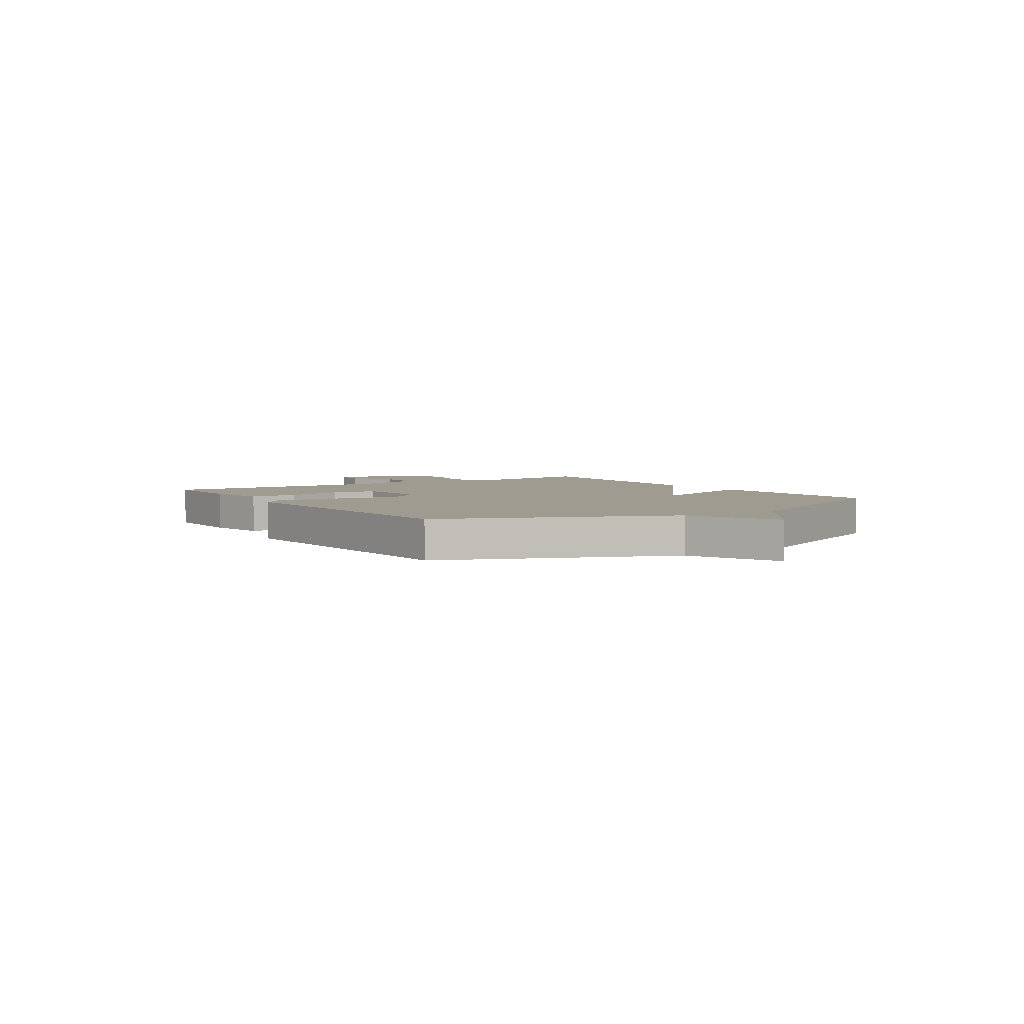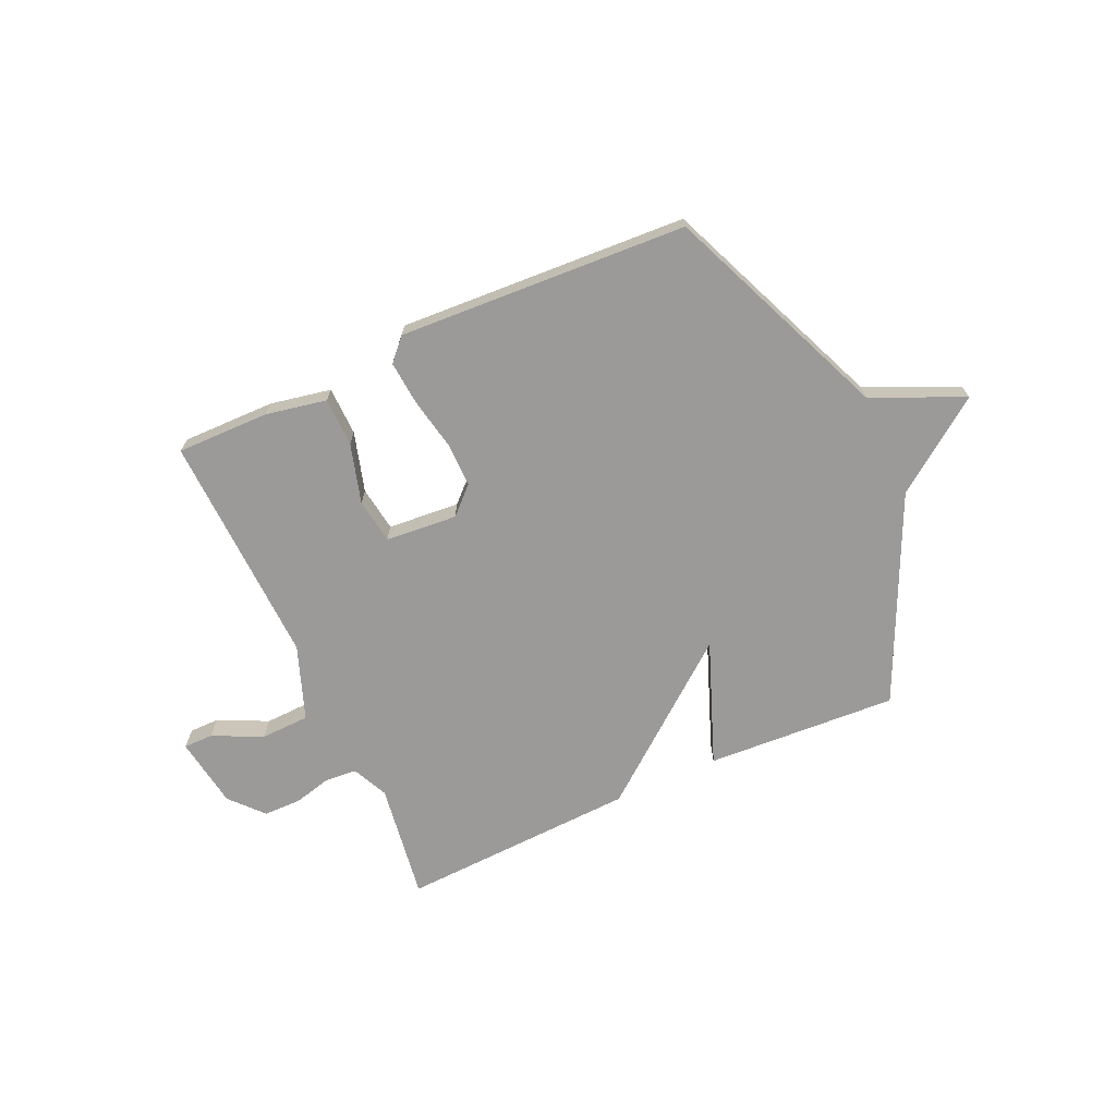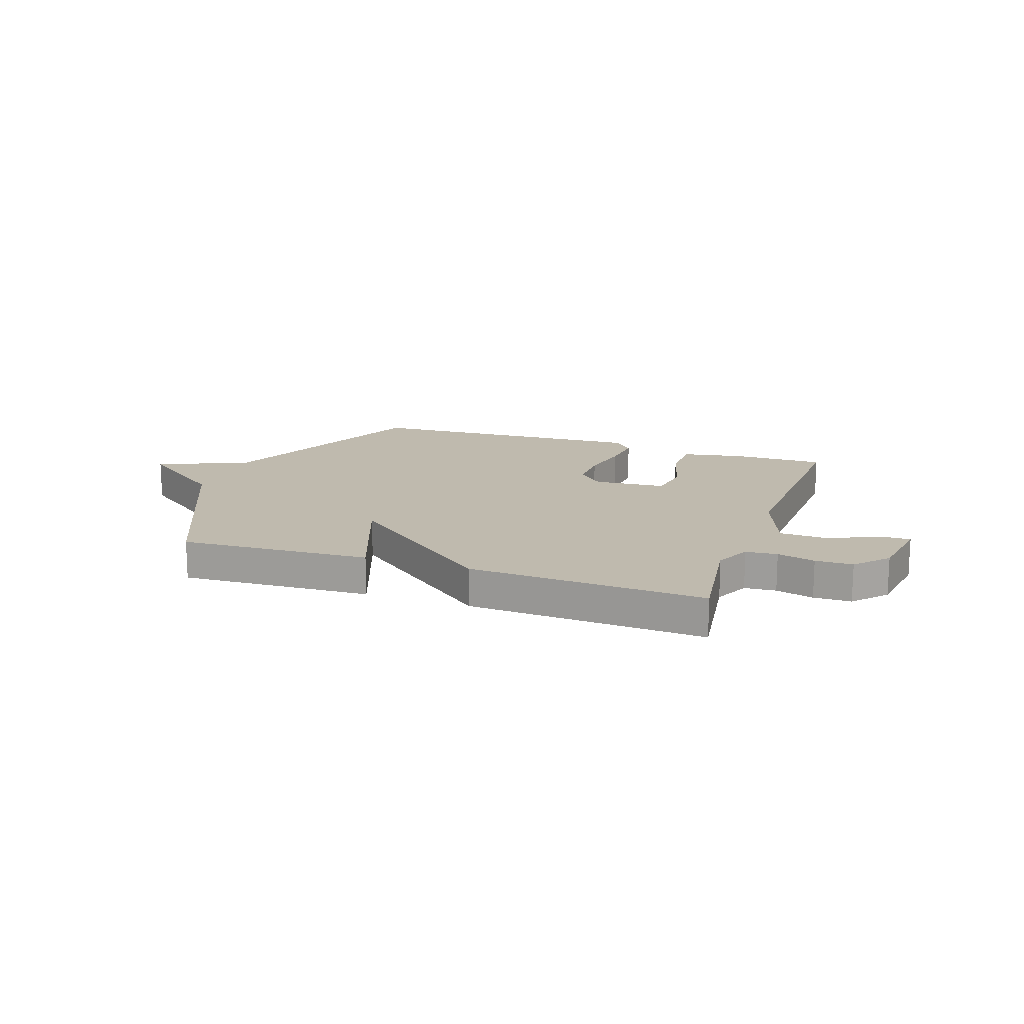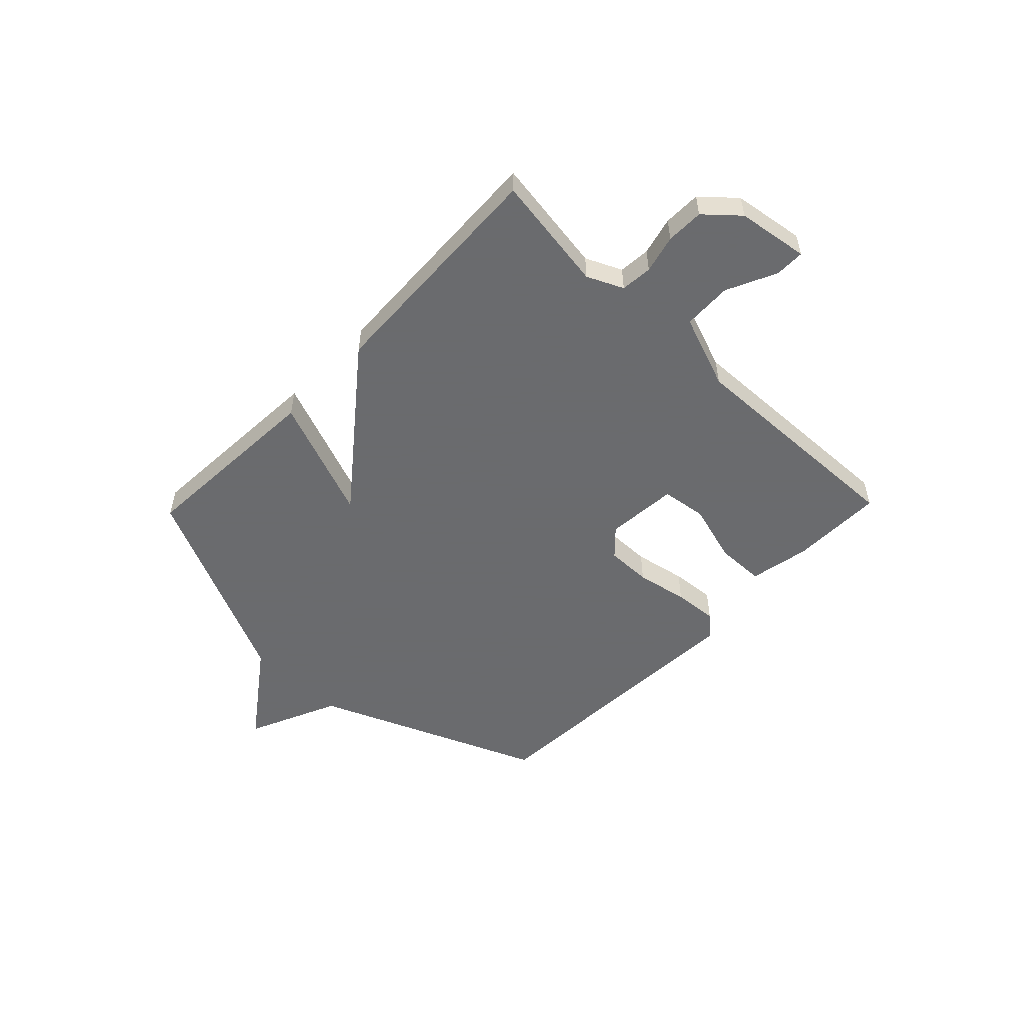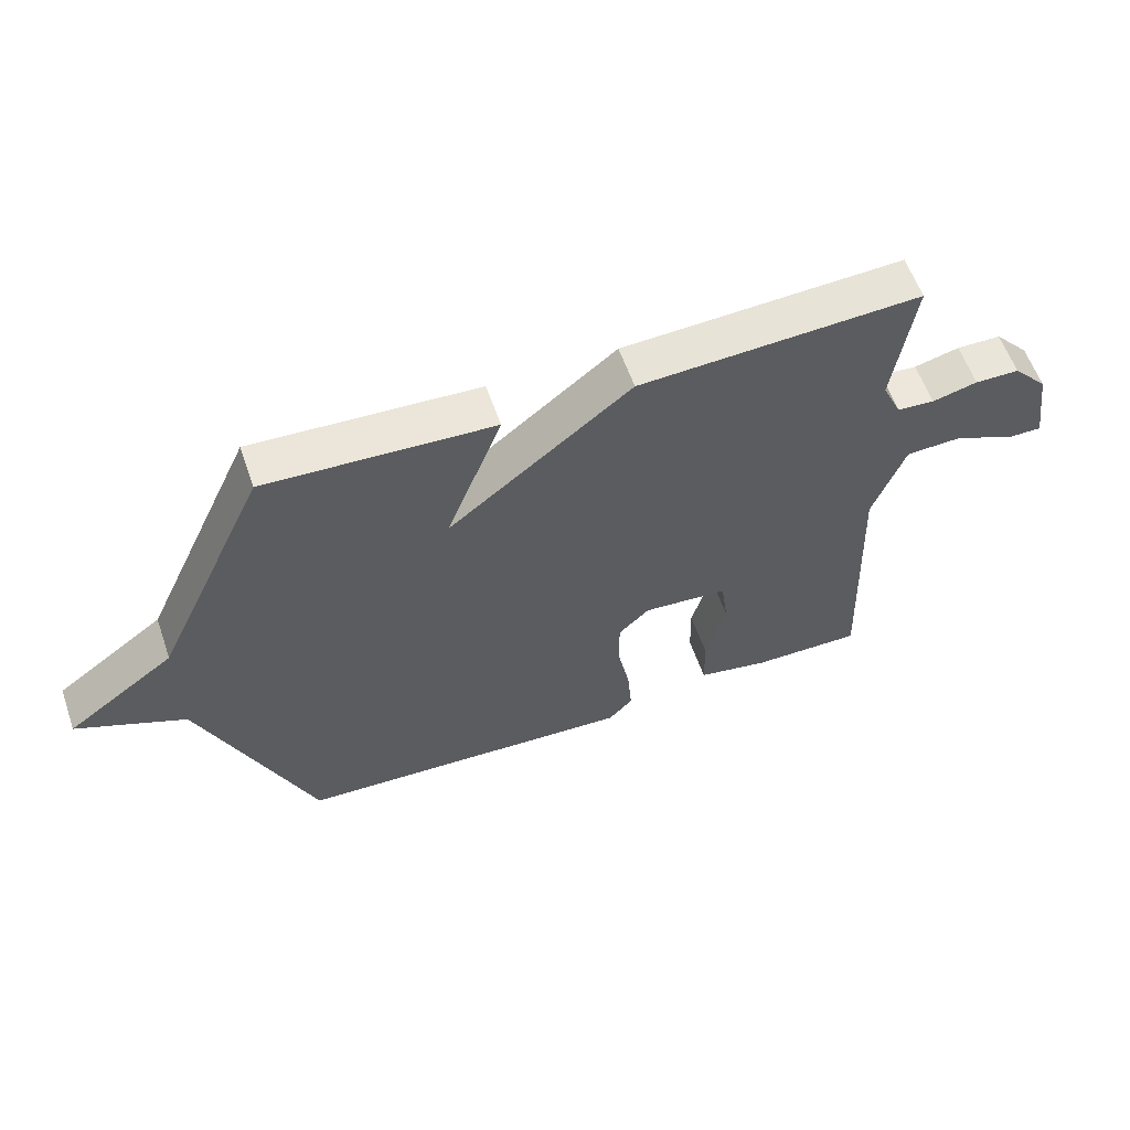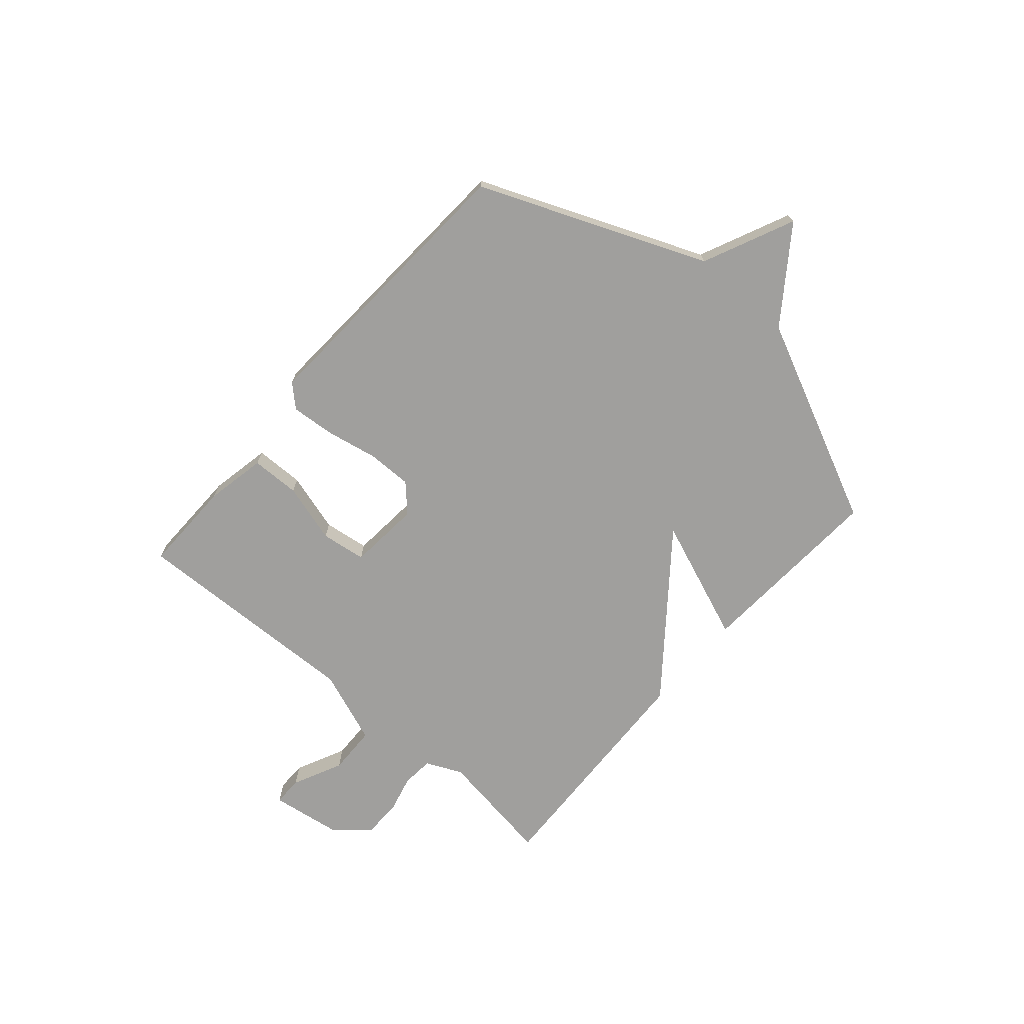
<metadata>
{"format":"obj","ext":"obj","renderer":"f3d","projection":"perspective","resolution":1024,"background":"white","views":[{"elev":4.1,"azim":-123.6,"up":"+Y"},{"elev":-69.3,"azim":-155.7,"up":"+Y"},{"elev":15.7,"azim":19.5,"up":"+Y"},{"elev":-53.3,"azim":46.0,"up":"+Y"},{"elev":58.9,"azim":-19.2,"up":"+Z"},{"elev":-71.3,"azim":-131.2,"up":"+Y"}]}
</metadata>
<code>
v 0.5 0.07 0.5
v 0.468 0.07 0.281
v 0.499 0.07 0.214
v 0.558 0.07 0.209
v 0.629 0.07 0.227
v 0.699 0.07 0.226
v 0.754 0.07 0.165
v 0.774 0.07 0.032
v 0.719 0.07 0.032
v 0.626 0.07 0.076
v 0.535 0.07 0.073
v 0.484 0.07 -0.065
v 0.5 0.07 -0.5
v 0.327 0.07 -0.498
v 0.214 0.07 -0.476
v 0.212 0.07 -0.385
v 0.244 0.07 -0.274
v 0.232 0.07 -0.19
v 0.098 0.07 -0.179
v 0.049 0.07 -0.226
v 0.05 0.07 -0.31
v 0.069 0.07 -0.406
v 0.076 0.07 -0.488
v 0.038 0.07 -0.529
v -0.5 0.07 -0.5
v -0.676 0.07 -0.08
v -0.846 0.07 -0.004
v -0.676 0.07 0.12
v -0.5 0.07 0.5
v -0.143 0.07 0.48
v -0.231 0.07 0.251
v 0.057 0.07 0.48
v 0.5 0 0.5
v 0.468 0 0.281
v 0.499 0 0.214
v 0.558 0 0.209
v 0.629 0 0.227
v 0.699 0 0.226
v 0.754 0 0.165
v 0.774 0 0.032
v 0.719 0 0.032
v 0.626 0 0.076
v 0.535 0 0.073
v 0.484 0 -0.065
v 0.5 0 -0.5
v 0.327 0 -0.498
v 0.214 0 -0.476
v 0.212 0 -0.385
v 0.244 0 -0.274
v 0.232 0 -0.19
v 0.098 0 -0.179
v 0.049 0 -0.226
v 0.05 0 -0.31
v 0.069 0 -0.406
v 0.076 0 -0.488
v 0.038 0 -0.529
v -0.5 0 -0.5
v -0.676 0 -0.08
v -0.846 0 -0.004
v -0.676 0 0.12
v -0.5 0 0.5
v -0.143 0 0.48
v -0.231 0 0.251
v 0.057 0 0.48
f 31 32 1 2
f 28 29 30 31
f 31 2 3
f 28 31 3
f 27 28 3
f 26 27 3
f 24 25 26
f 23 24 26
f 22 23 26
f 21 22 26
f 20 21 26
f 19 20 26 3
f 18 19 3 4
f 17 18 4 5
f 15 16 17
f 14 15 17
f 13 14 17
f 12 13 17
f 11 12 17
f 11 17 5
f 5 6 7
f 11 5 7
f 10 11 7
f 7 8 9 10
f 34 33 64 63
f 63 62 61 60
f 35 34 63
f 35 63 60
f 35 60 59
f 35 59 58
f 58 57 56
f 58 56 55
f 58 55 54
f 58 54 53
f 58 53 52
f 35 58 52 51
f 36 35 51 50
f 37 36 50 49
f 49 48 47
f 49 47 46
f 49 46 45
f 49 45 44
f 49 44 43
f 37 49 43
f 39 38 37
f 39 37 43
f 39 43 42
f 42 41 40 39
f 1 33 34 2
f 2 34 35 3
f 3 35 36 4
f 4 36 37 5
f 5 37 38 6
f 6 38 39 7
f 7 39 40 8
f 8 40 41 9
f 9 41 42 10
f 10 42 43 11
f 11 43 44 12
f 12 44 45 13
f 13 45 46 14
f 14 46 47 15
f 15 47 48 16
f 16 48 49 17
f 17 49 50 18
f 18 50 51 19
f 19 51 52 20
f 20 52 53 21
f 21 53 54 22
f 22 54 55 23
f 23 55 56 24
f 24 56 57 25
f 25 57 58 26
f 26 58 59 27
f 27 59 60 28
f 28 60 61 29
f 29 61 62 30
f 30 62 63 31
f 31 63 64 32
f 32 64 33 1

</code>
